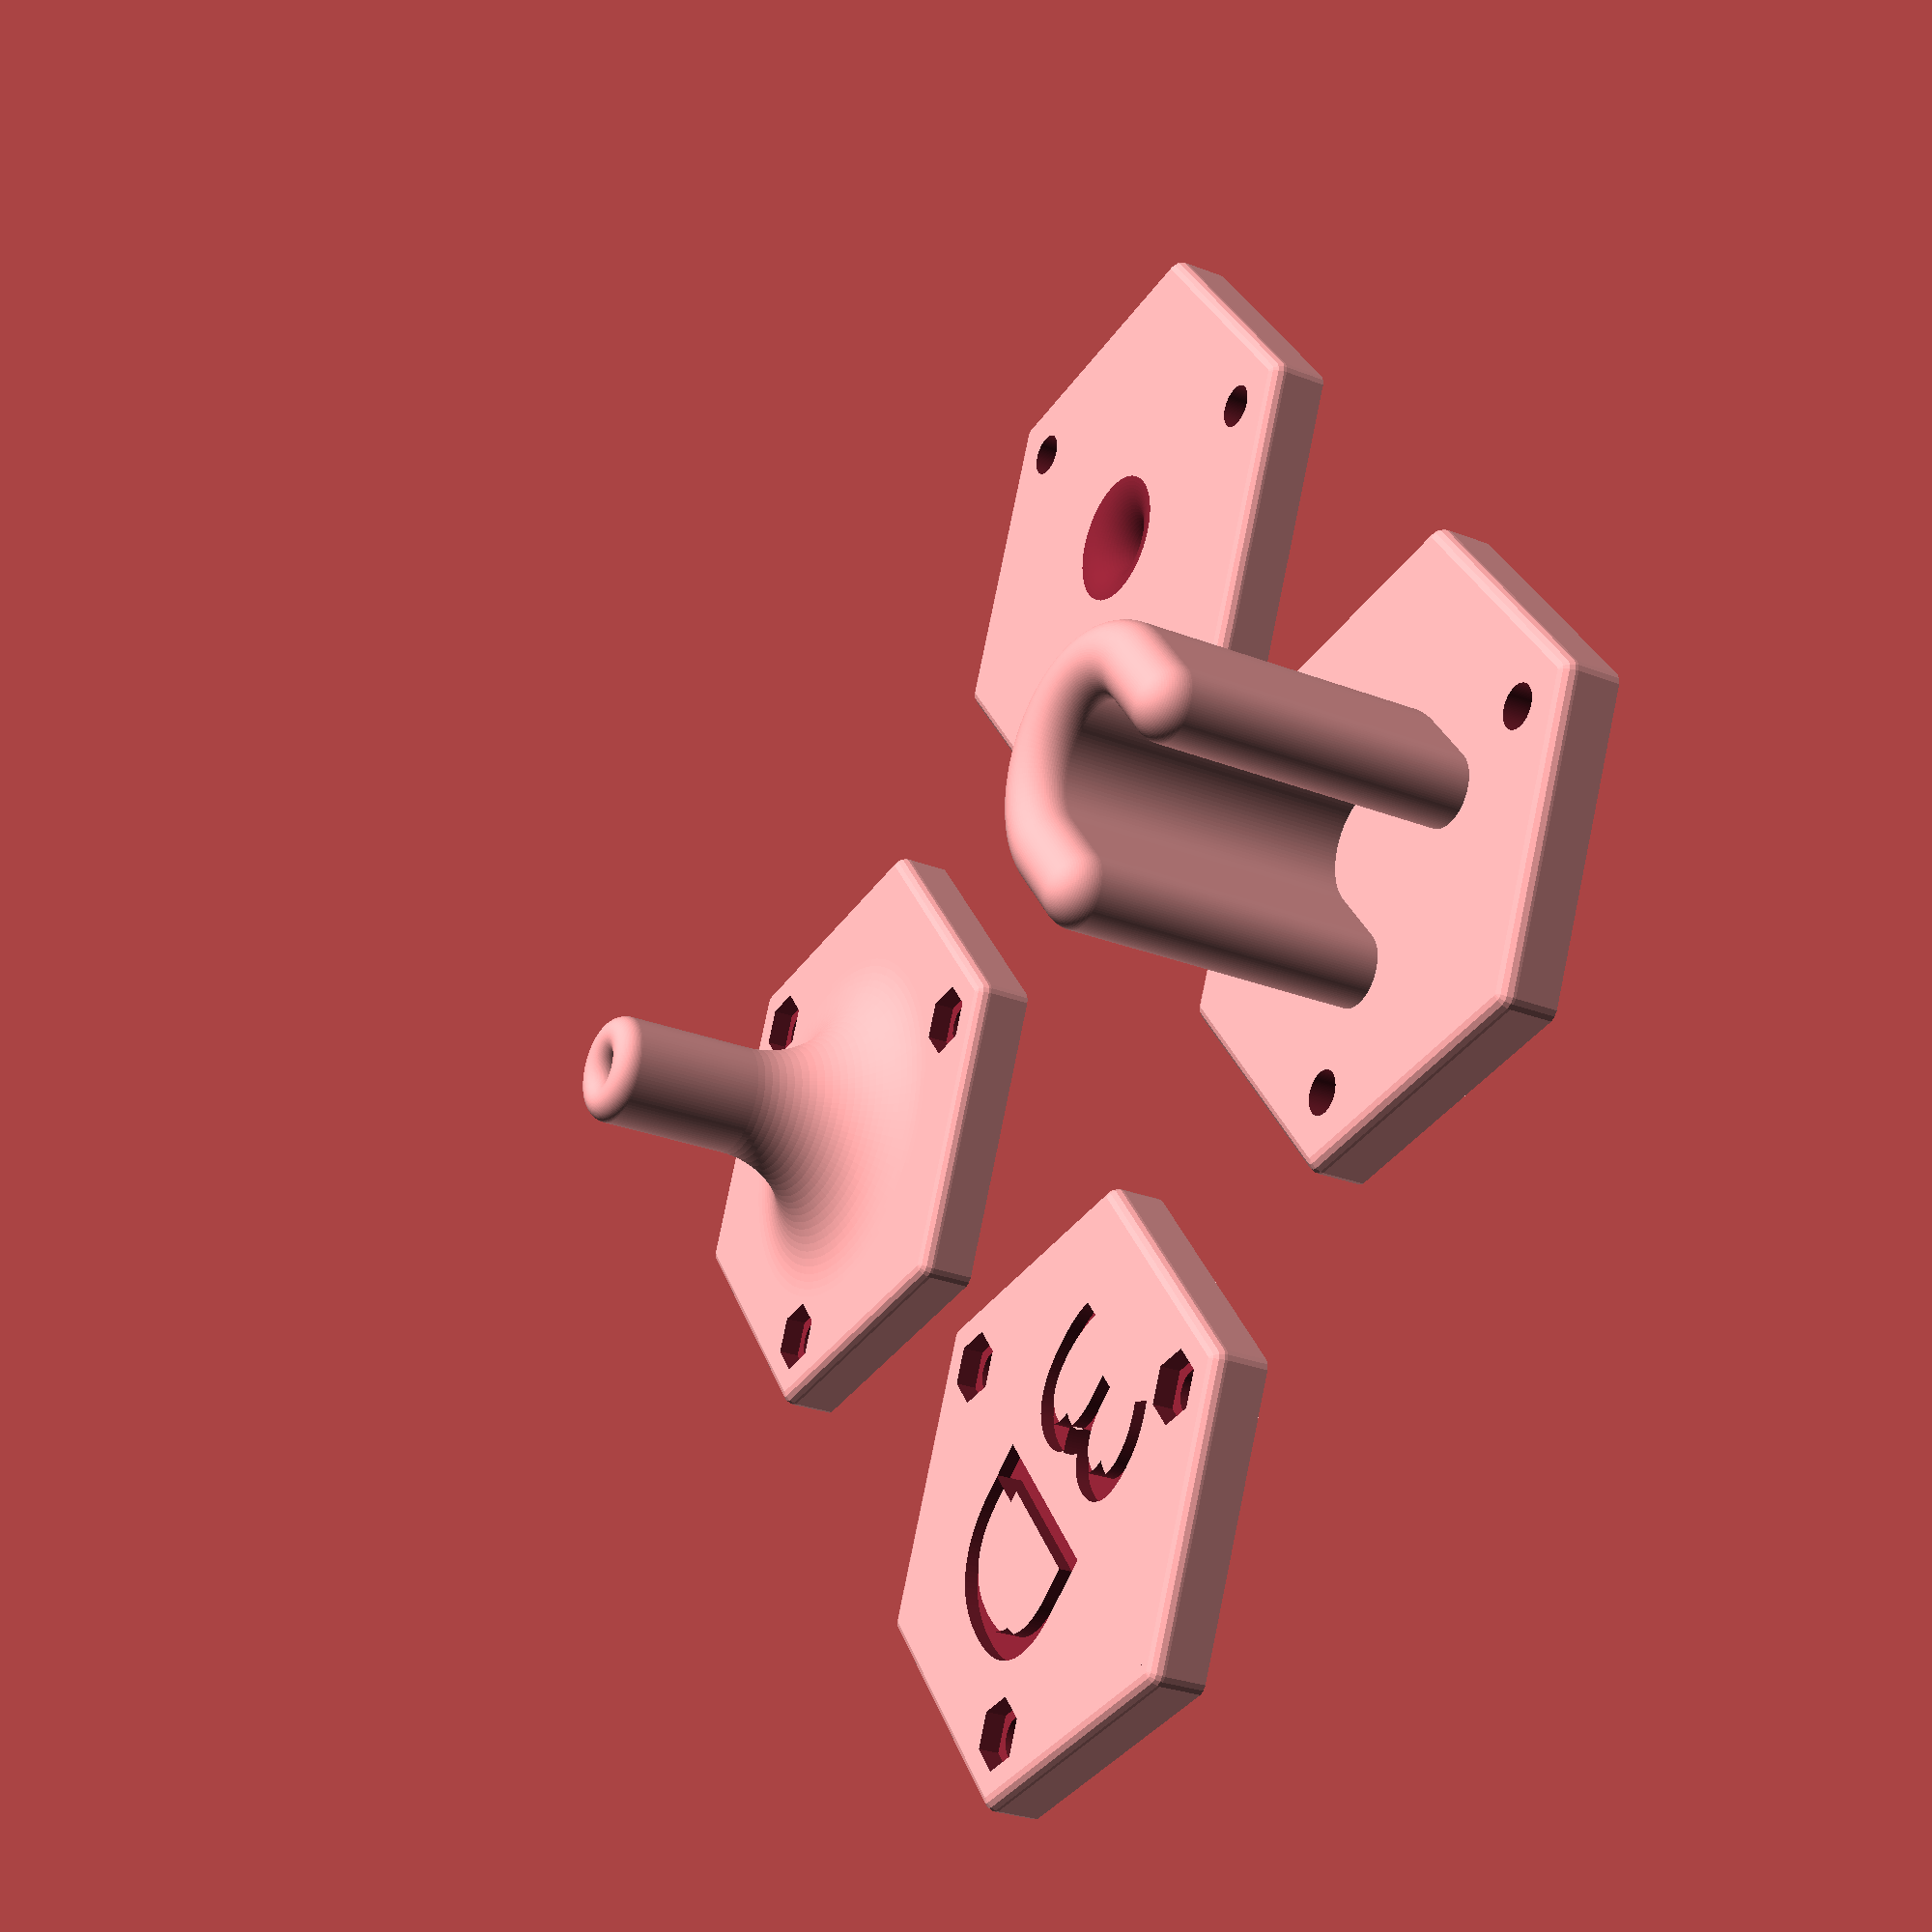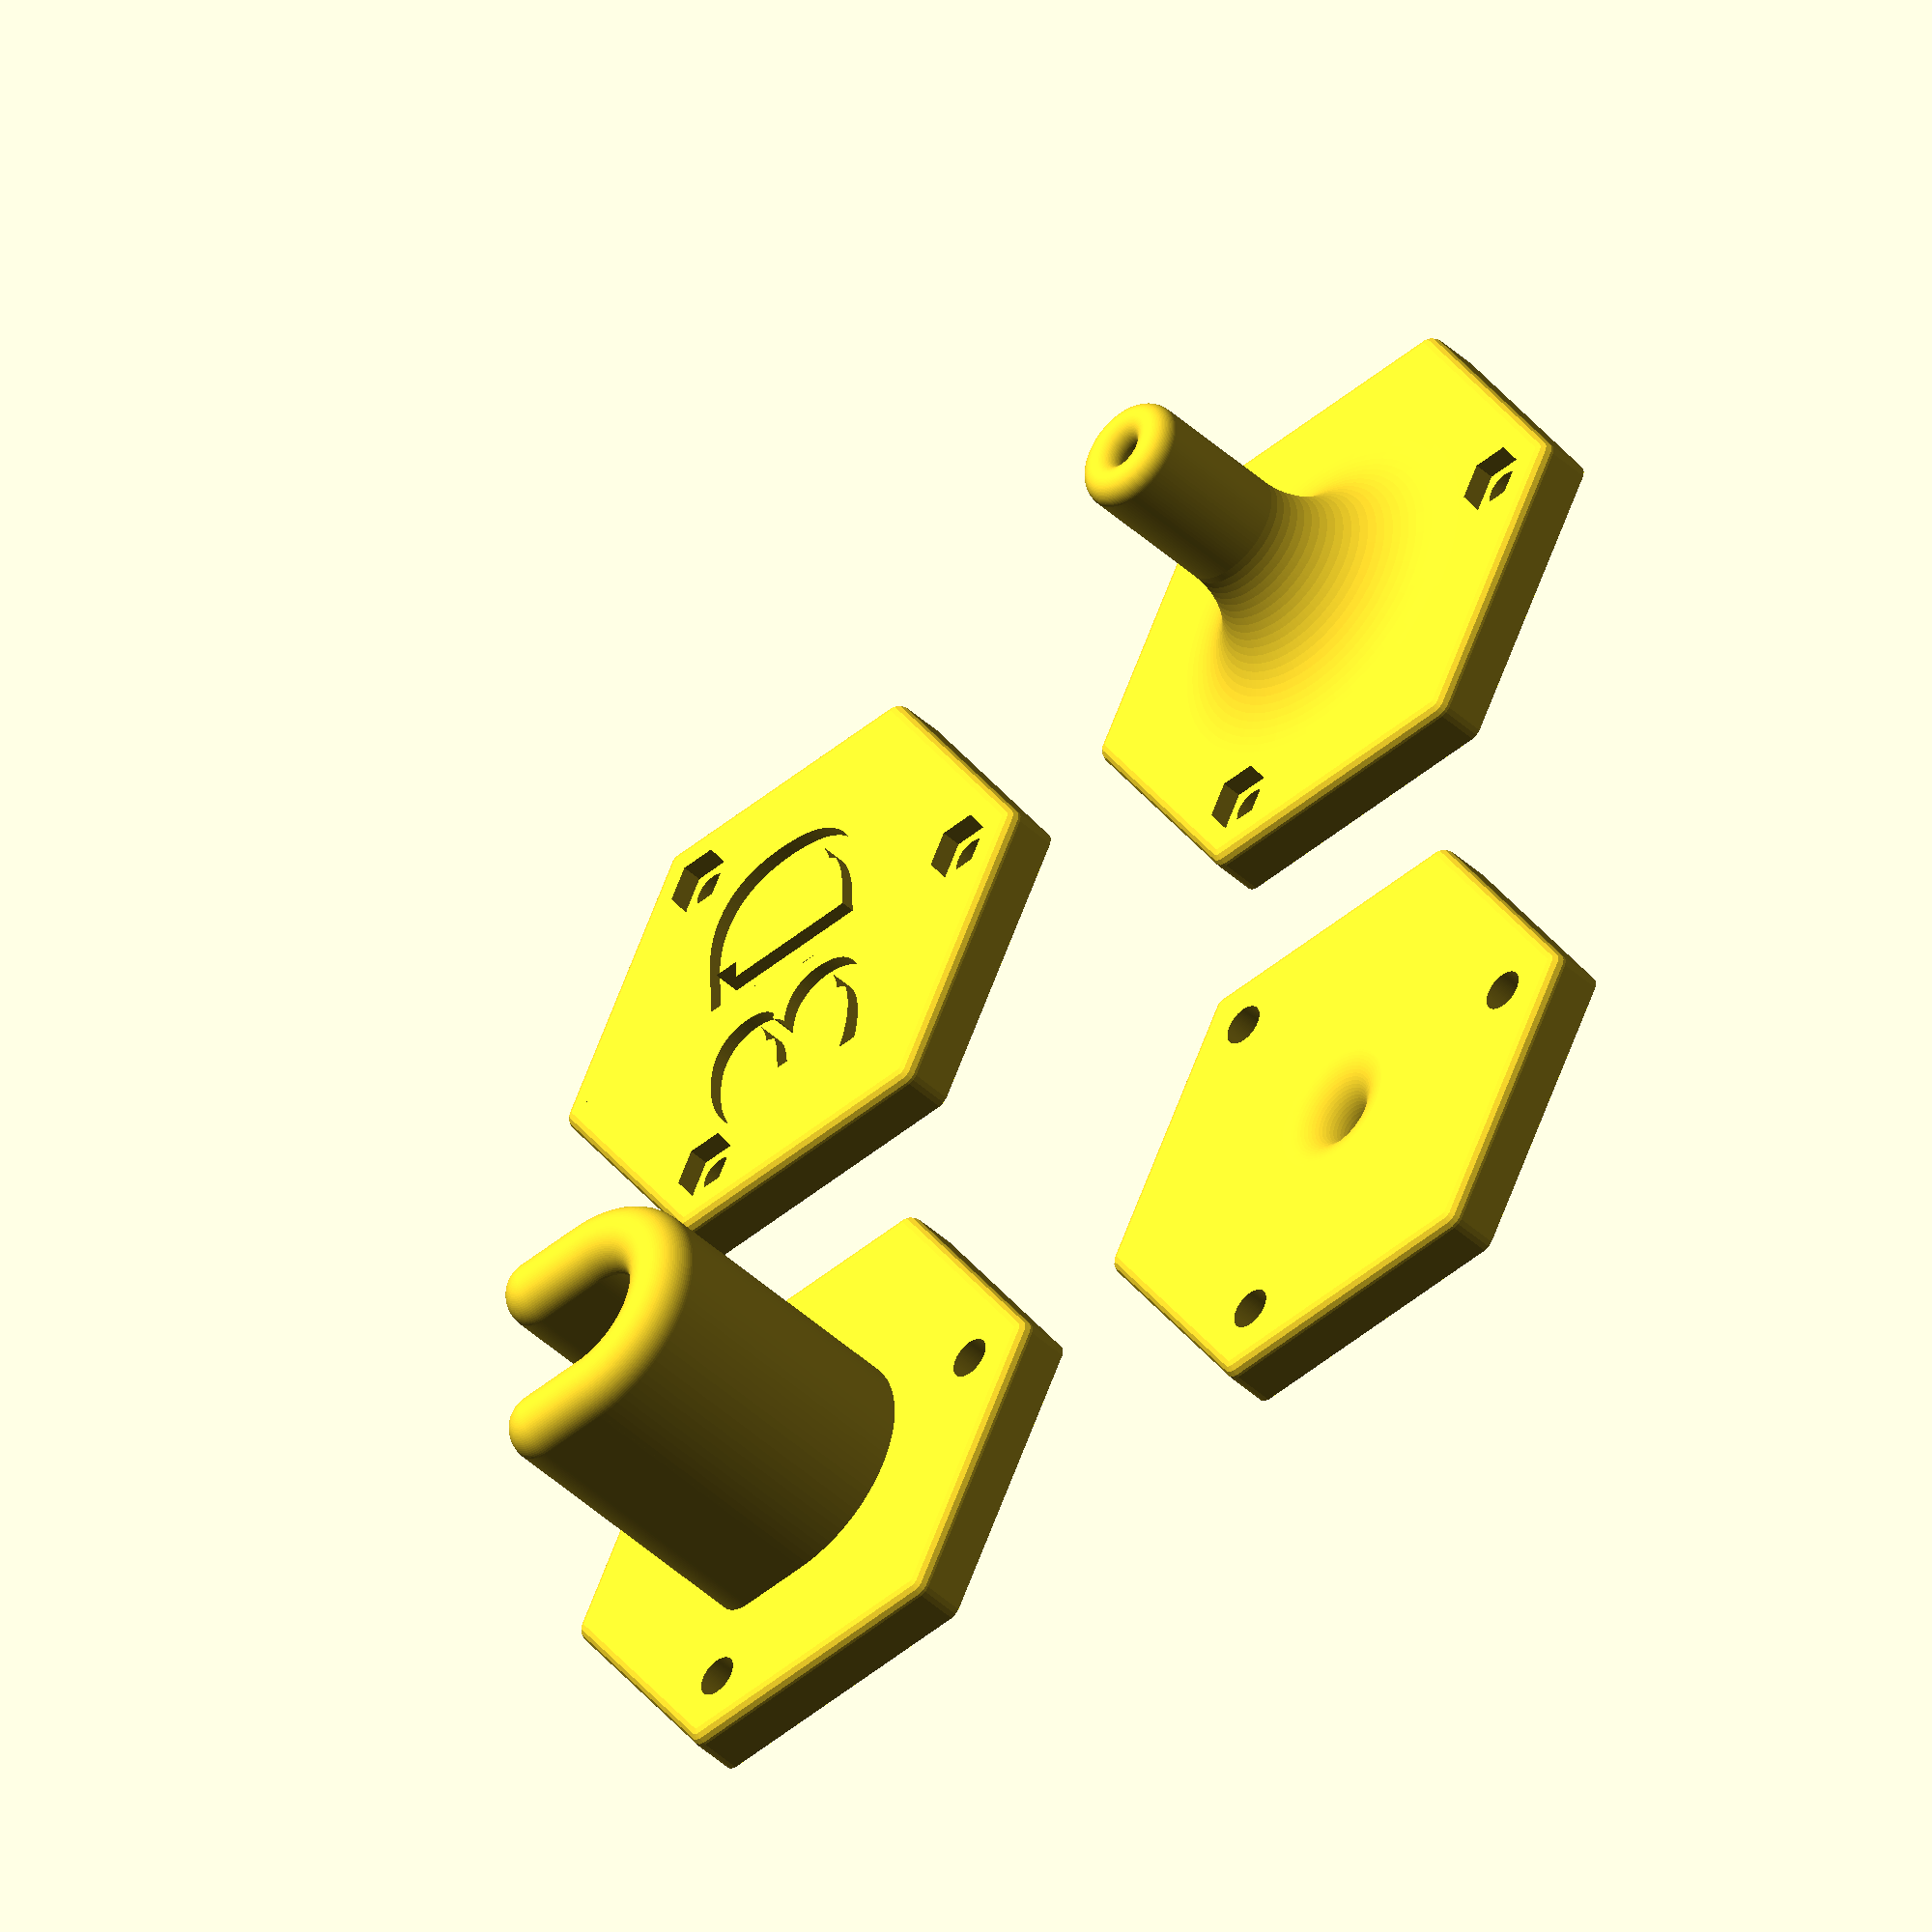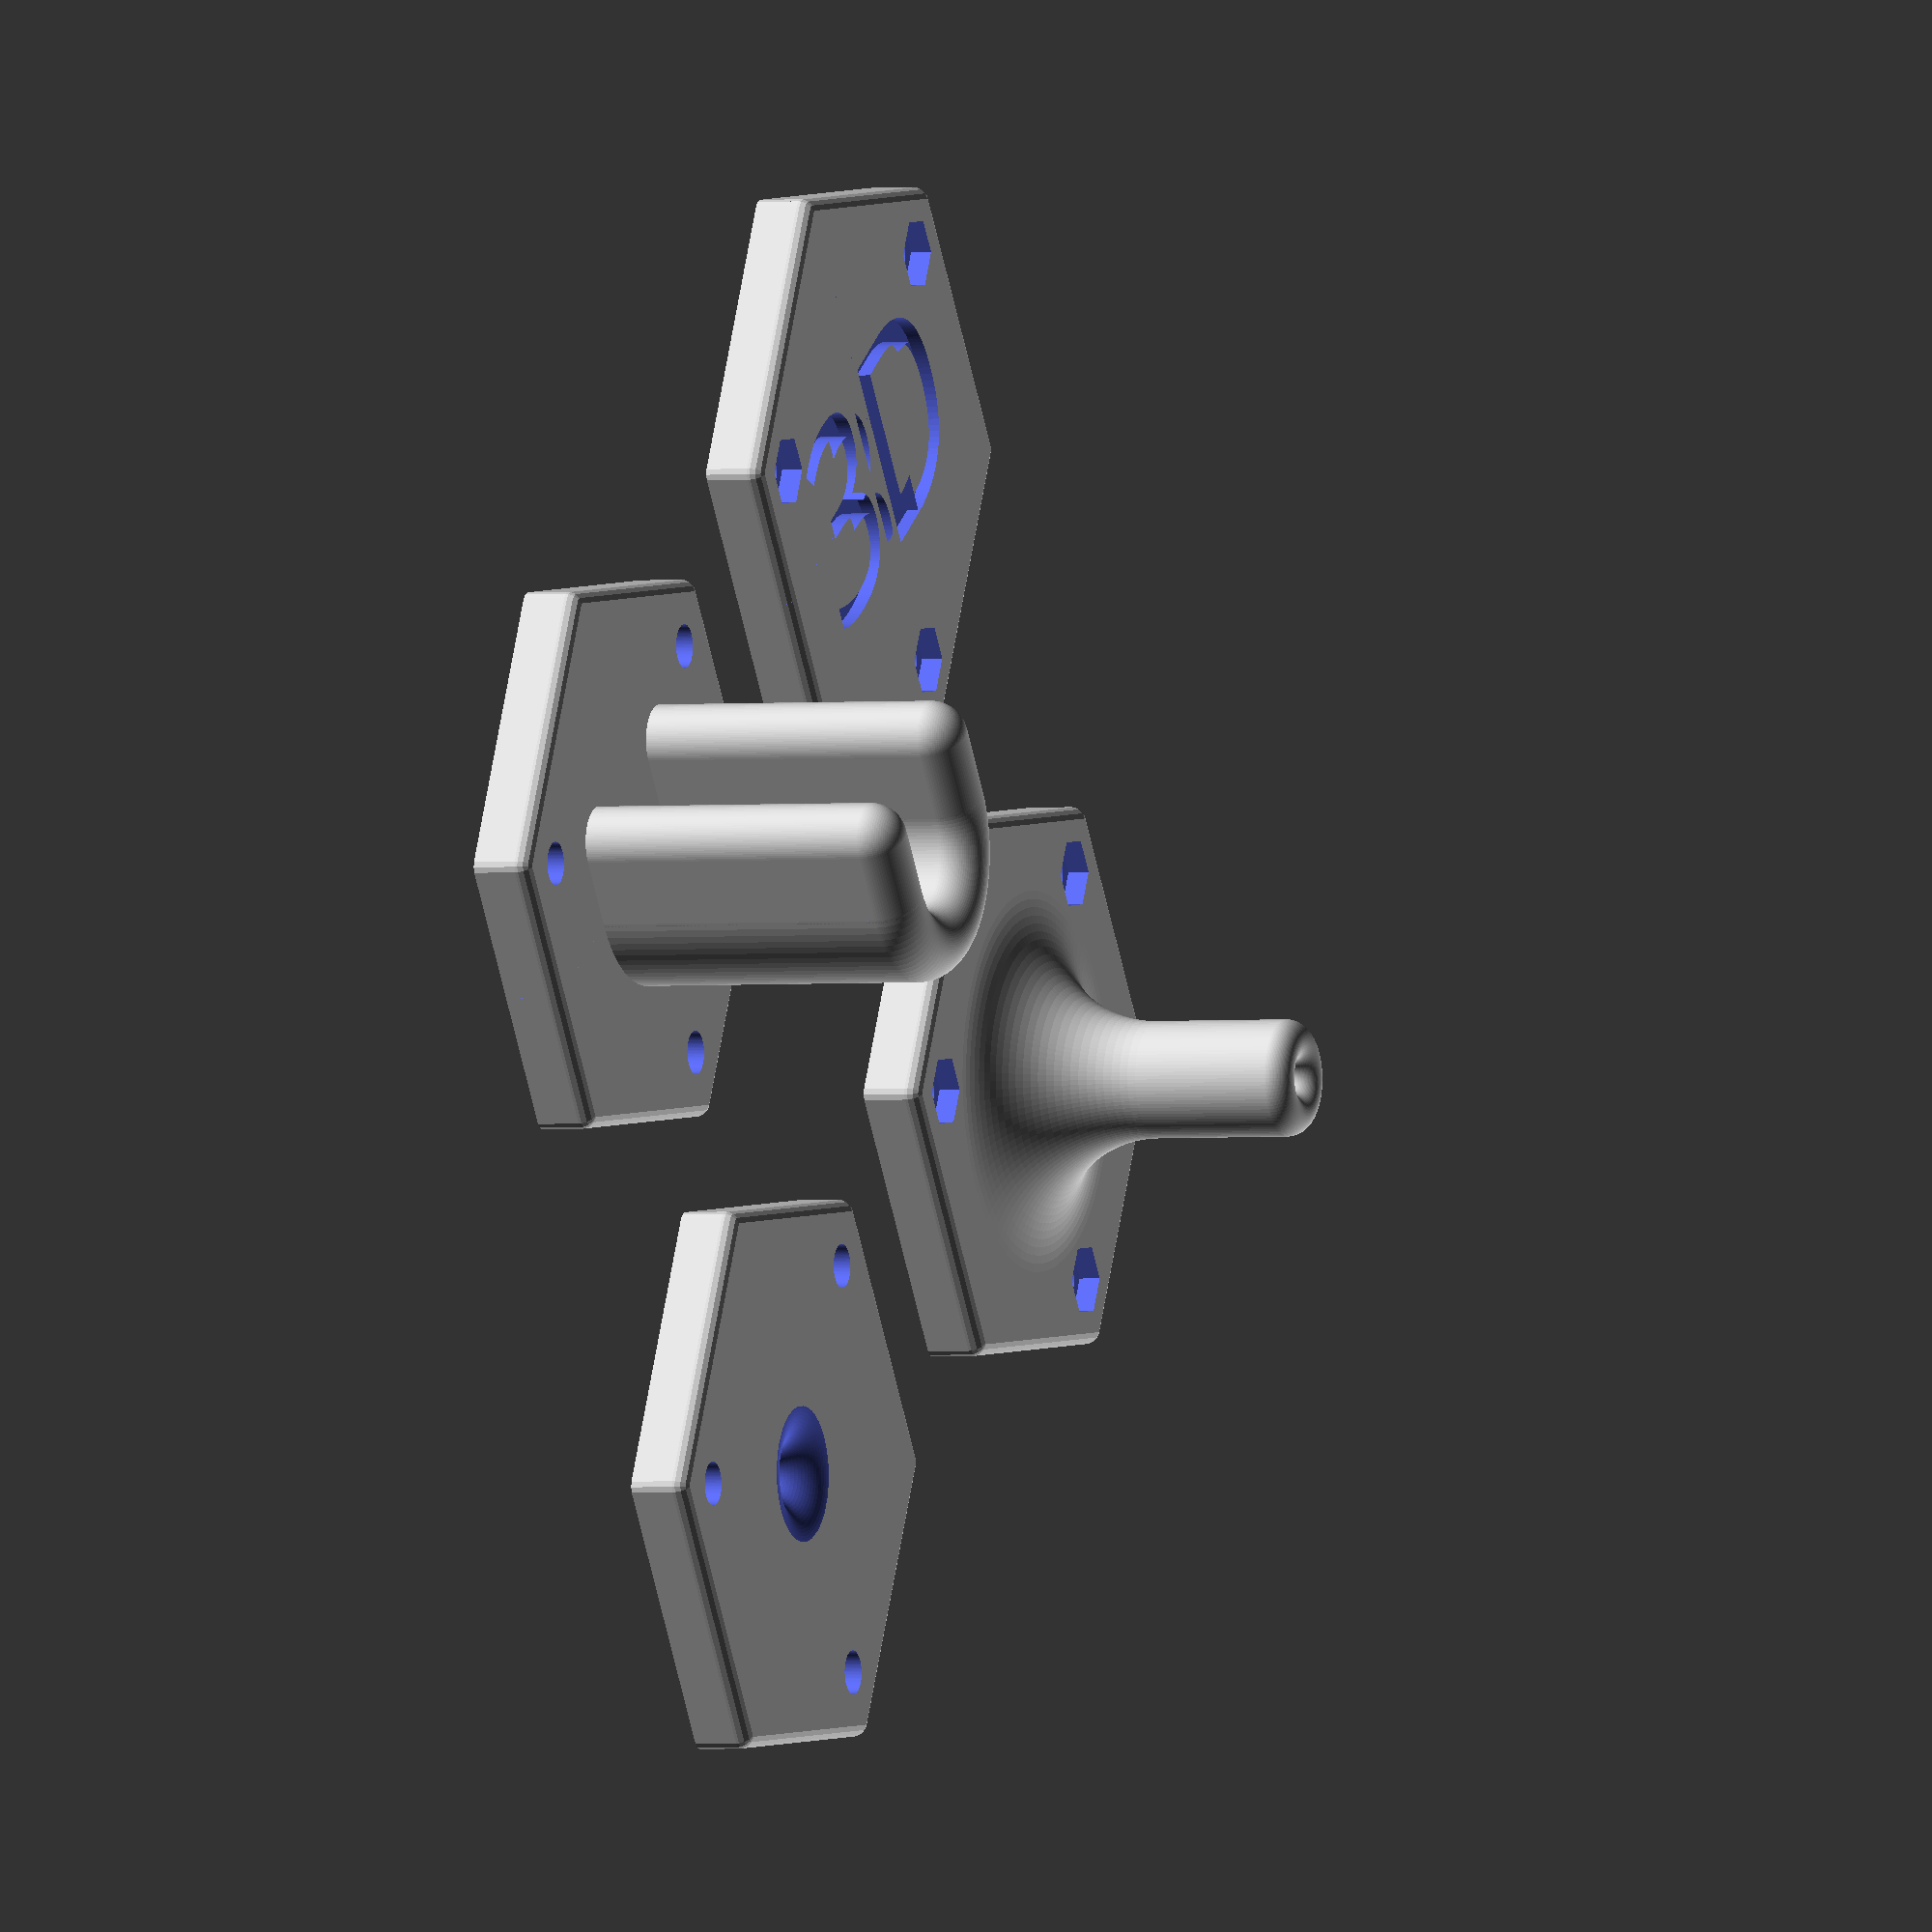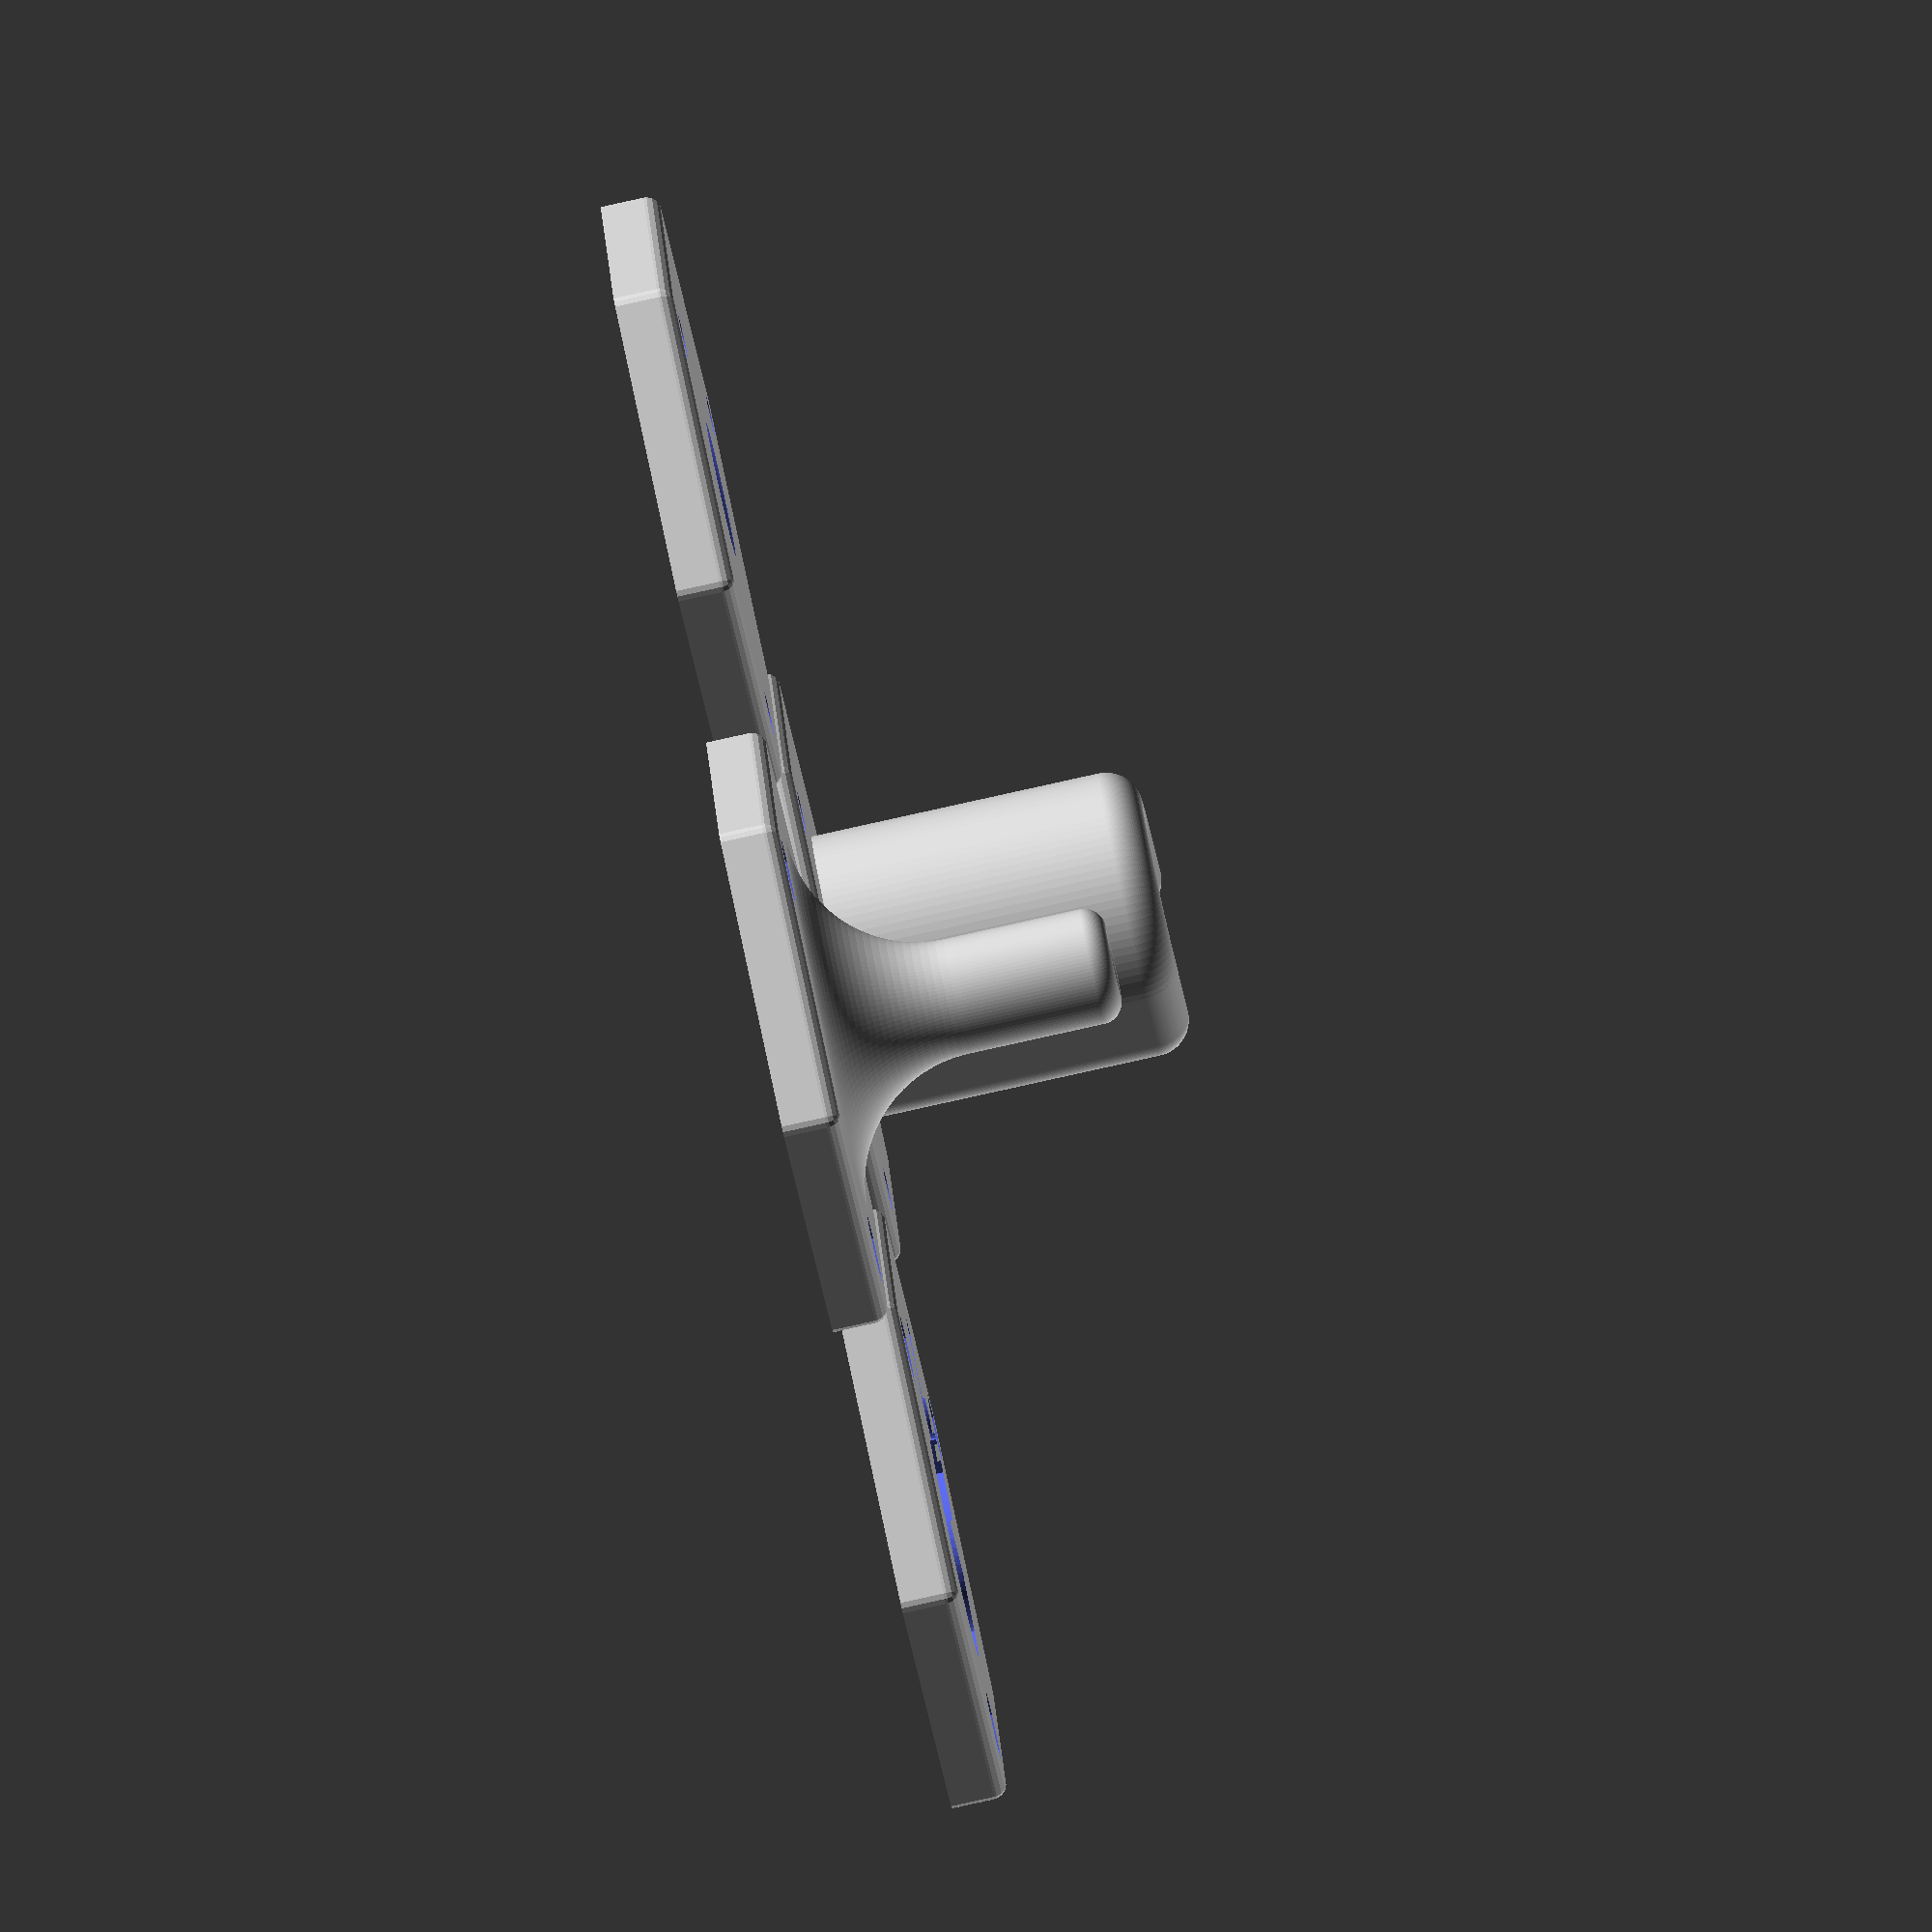
<openscad>
///// Parameters /////

rod_diameter = 8;
holder_thickness = 5;
holder_length = 20;
holder_extension = 5;
base_size = 20;
base_thickness = 4;
ngon_count = 6;
screws_count = 3;
screws_diameter = 3;
screws_distance = base_size - 4;
screw_head_thickness = base_thickness - 2.5;
screw_head_size = screws_diameter + 2;
font = "Ubuntu Mono";
text_back = "3D";
filament_thickness = 2;
tube_side_thickness = 3;
tube_base_radius = 9;
tube_height = 20;
tube_polygon_count = 100;

///// Submodules /////

module holder_slice() {
  translate([rod_diameter / 2 + holder_thickness / 2, 0, 0]) circle(d = holder_thickness, $fn = 100);
  translate([rod_diameter / 2, 0, 0]) square([holder_thickness , holder_length]);
}

module holder_template() {
  sphere(d = holder_thickness, center = true, $fn = 100);
  cylinder(h = holder_length, d = holder_thickness, $fn = 100);
}

module tube_slice() {
  translate([tube_height - tube_side_thickness / 2, tube_side_thickness / 2, 0]) circle(d = tube_side_thickness, $fn = 100);
  square([tube_height - tube_side_thickness / 2, tube_side_thickness]);
  translate([0, tube_side_thickness, 0]) difference() {
    square(tube_base_radius);
    translate([tube_base_radius, tube_base_radius, 0]) circle(r = tube_base_radius, $fn = 100);
  }
}

module base_plate(holes) {
  difference() {
    // Plate
    hull() for(i = [0:ngon_count-1]) rotate(360 / ngon_count * i, [0, 0, 1]) translate([base_size, 0, 0]) union() {
      translate([0, 0, base_thickness - 1]) sphere(d = 2, center = true, $fn = 16);
      cylinder(h = base_thickness - 1, d = 2, $fn = 16);
    }
    // Screw holes
    for(m = [0:screws_count-1]) rotate(360 / screws_count * m, [0, 0, 1]) translate([-screws_distance, 0, -1]) {
      cylinder(h = base_thickness + 2, d = screws_diameter, $fn = 100);
      if(holes == true) translate([0, 0, base_thickness + 2]) rotate([180, 0, 0]) cylinder(h = screw_head_thickness + 1, d = screw_head_size, $fn = 6);
    }
  }
}

///// Main Modules /////

module the_rod_holder_front() {
  base_plate();
  translate([0, 0, holder_length + base_thickness]) rotate([180, 0, 0]) {
    difference() {
      rotate_extrude($fn = 100) holder_slice();
      translate([50, 0, 0]) cube(100, center = true);
    }
    for(m = [-1,1]) translate([0, m * (rod_diameter / 2 + holder_thickness / 2), 0]) hull() {
      holder_template();
      translate([holder_extension, 0, 0]) holder_template();
    }
  }
}

module the_rod_holder_back() {
  difference() {
    base_plate(holes = true);
    translate([0, 0, base_thickness - 1]) rotate([0, 0, -90]) linear_extrude(height = 2) text(text_back, 0.7 * base_size, font, $fn = 6, valign = "center", halign = "center", $fn = 100);
  }
}

module the_filament_output_front() {
  translate([0, 0, base_thickness]) rotate_extrude($fn = 100, convexity = 10) translate([filament_thickness / 2, 0, 0]) rotate([180, 0, 90]) tube_slice();
  difference() {
    base_plate(holes = true);
    translate([0, 0, -1]) cylinder(h = base_thickness + 2, d = filament_thickness, $fn = 100);
  }
}

module the_filament_output_back() {
  difference() {
    base_plate();
    translate([0, 0, base_thickness]) rotate_extrude($fn = 100) rotate([180, 0, 270]) {
      translate([-1, 0, 0]) square([1, base_thickness + filament_thickness / 2]);
      difference() {
        square([base_thickness, base_thickness + filament_thickness / 2]);
        translate([base_thickness, base_thickness + filament_thickness / 2]) circle(r = base_thickness, $fn = 100);
      }
      translate([base_thickness - 1, 0, 0]) square([2, filament_thickness / 2]);
    }
  }
}

///// Instances /////

spread = 2.5 * base_size;
translate([spread, 0, 0]) the_rod_holder_back();
translate([spread, spread, 0]) the_rod_holder_front();
translate([0, spread, 0]) the_filament_output_back();
the_filament_output_front();

</openscad>
<views>
elev=28.8 azim=53.8 roll=60.0 proj=p view=wireframe
elev=44.9 azim=178.7 roll=43.4 proj=o view=solid
elev=1.9 azim=235.9 roll=292.5 proj=o view=wireframe
elev=83.4 azim=318.4 roll=282.5 proj=o view=solid
</views>
